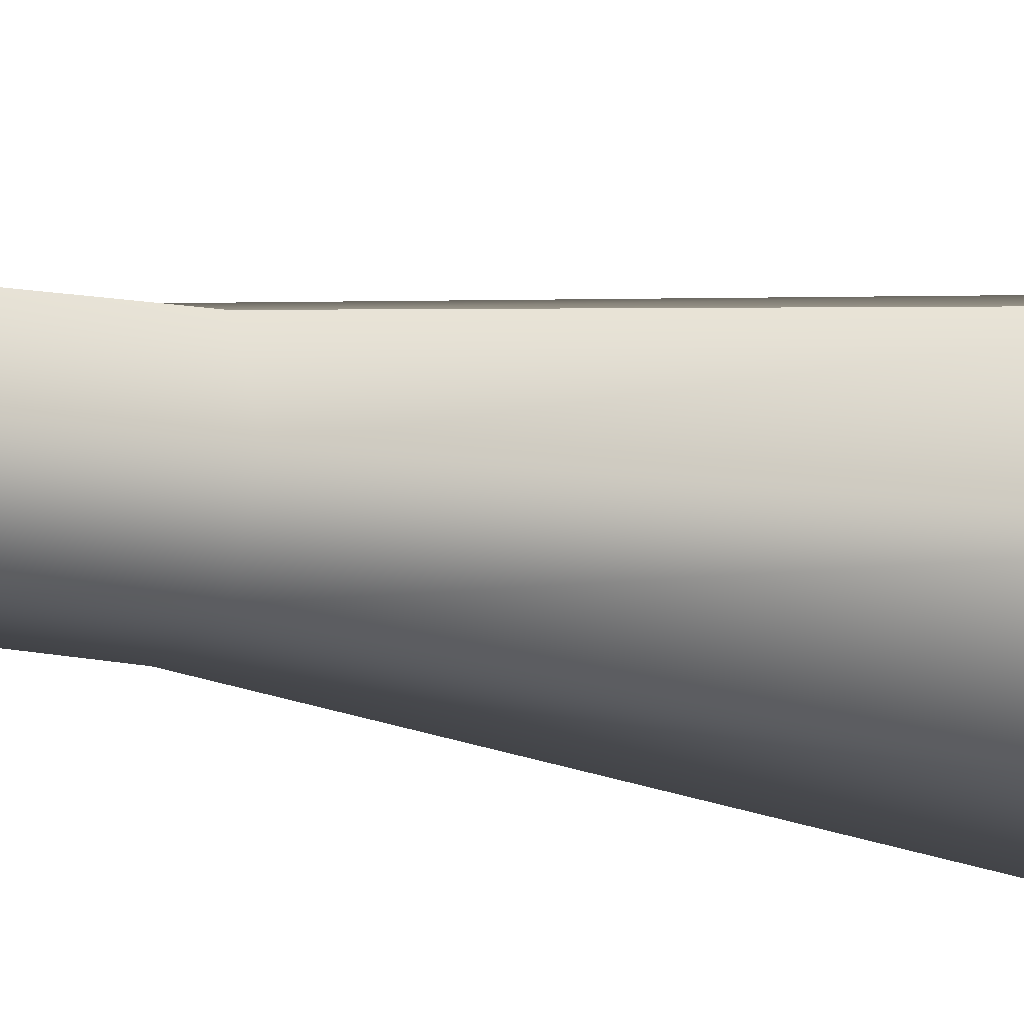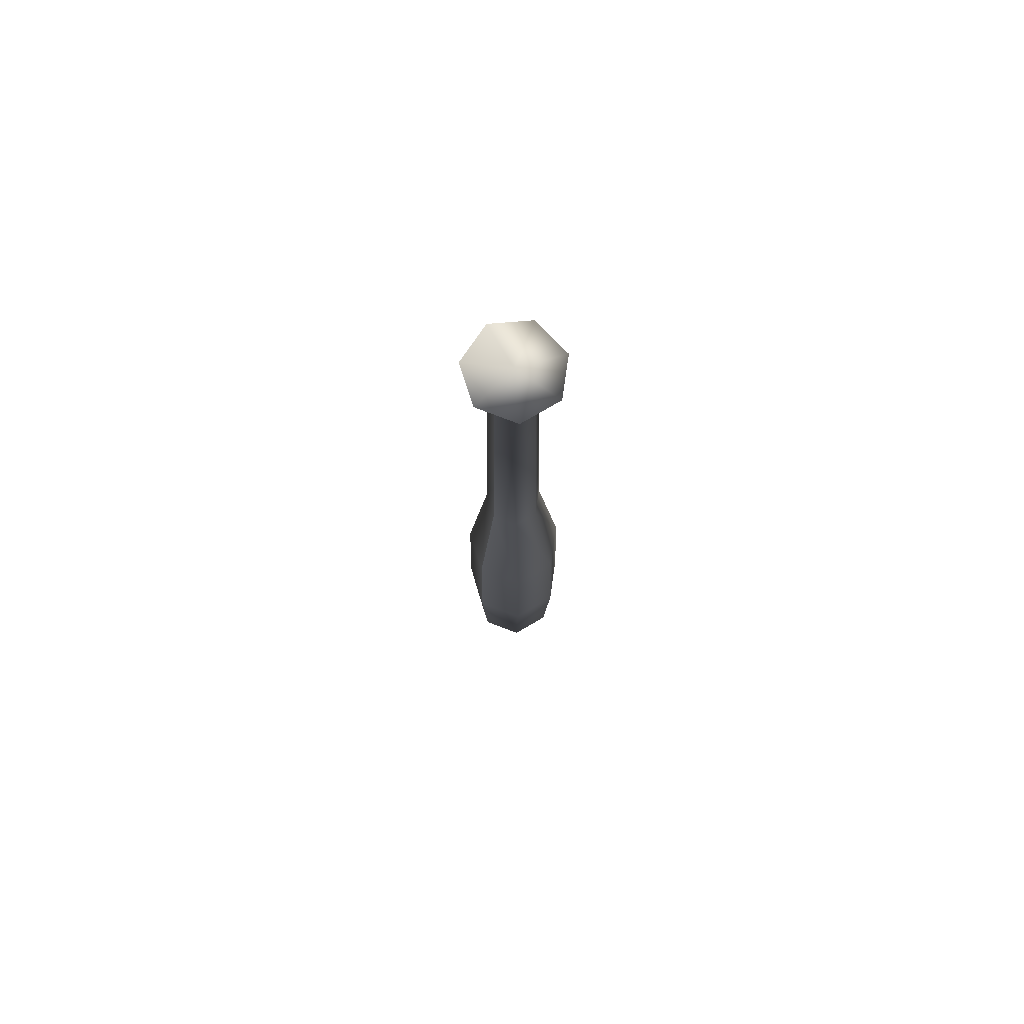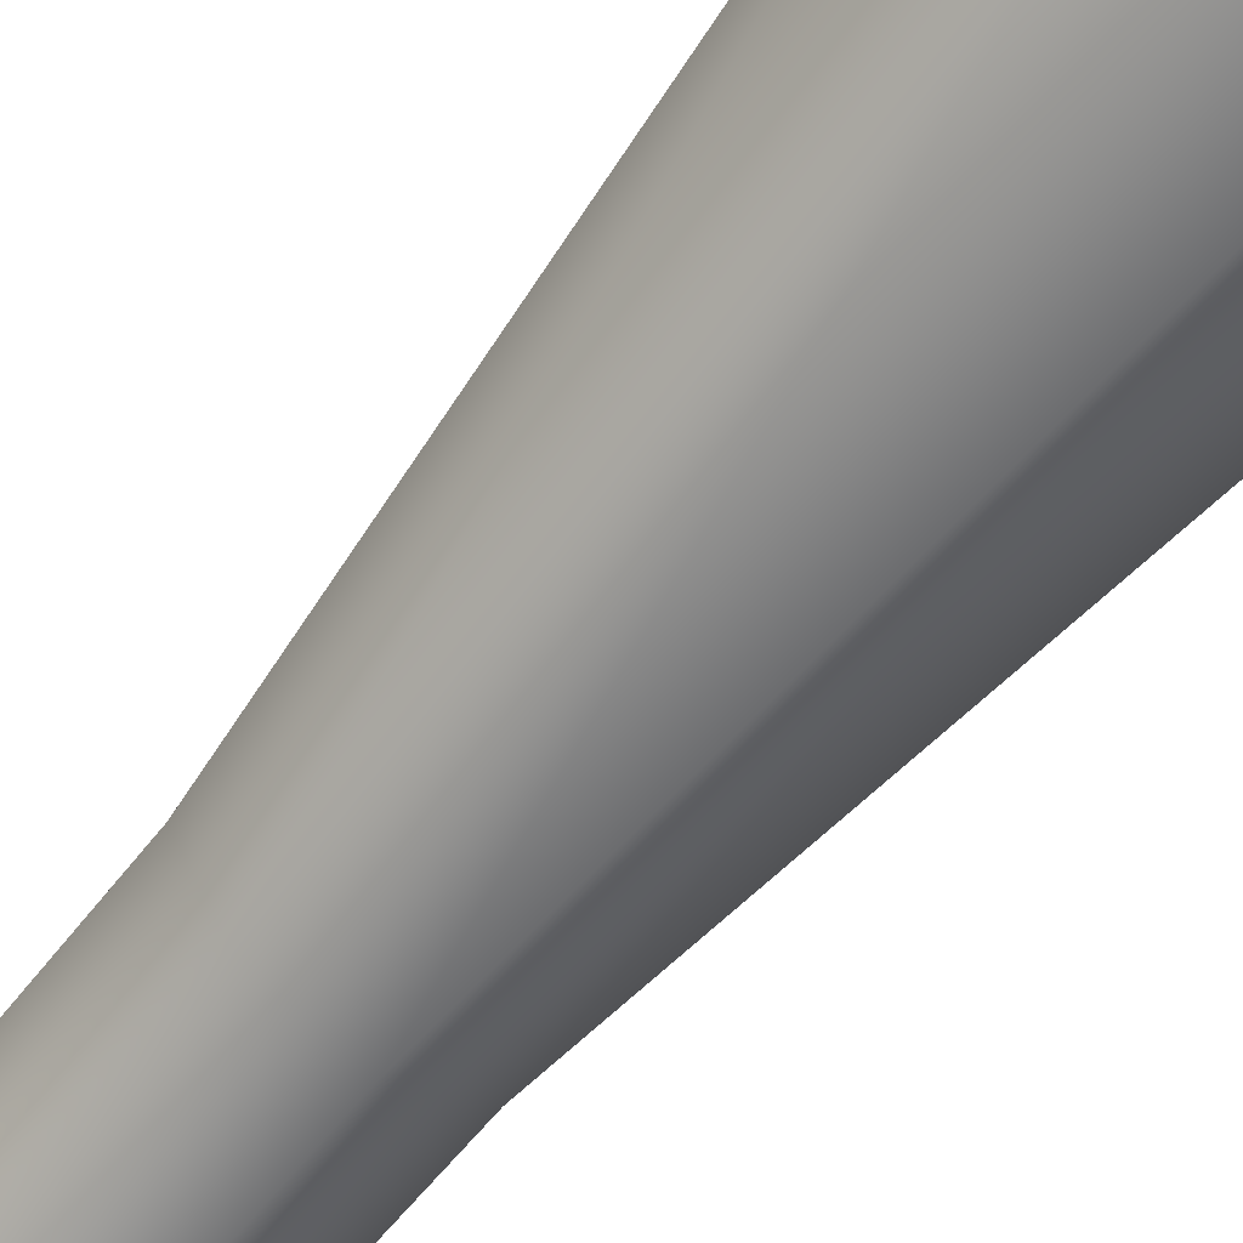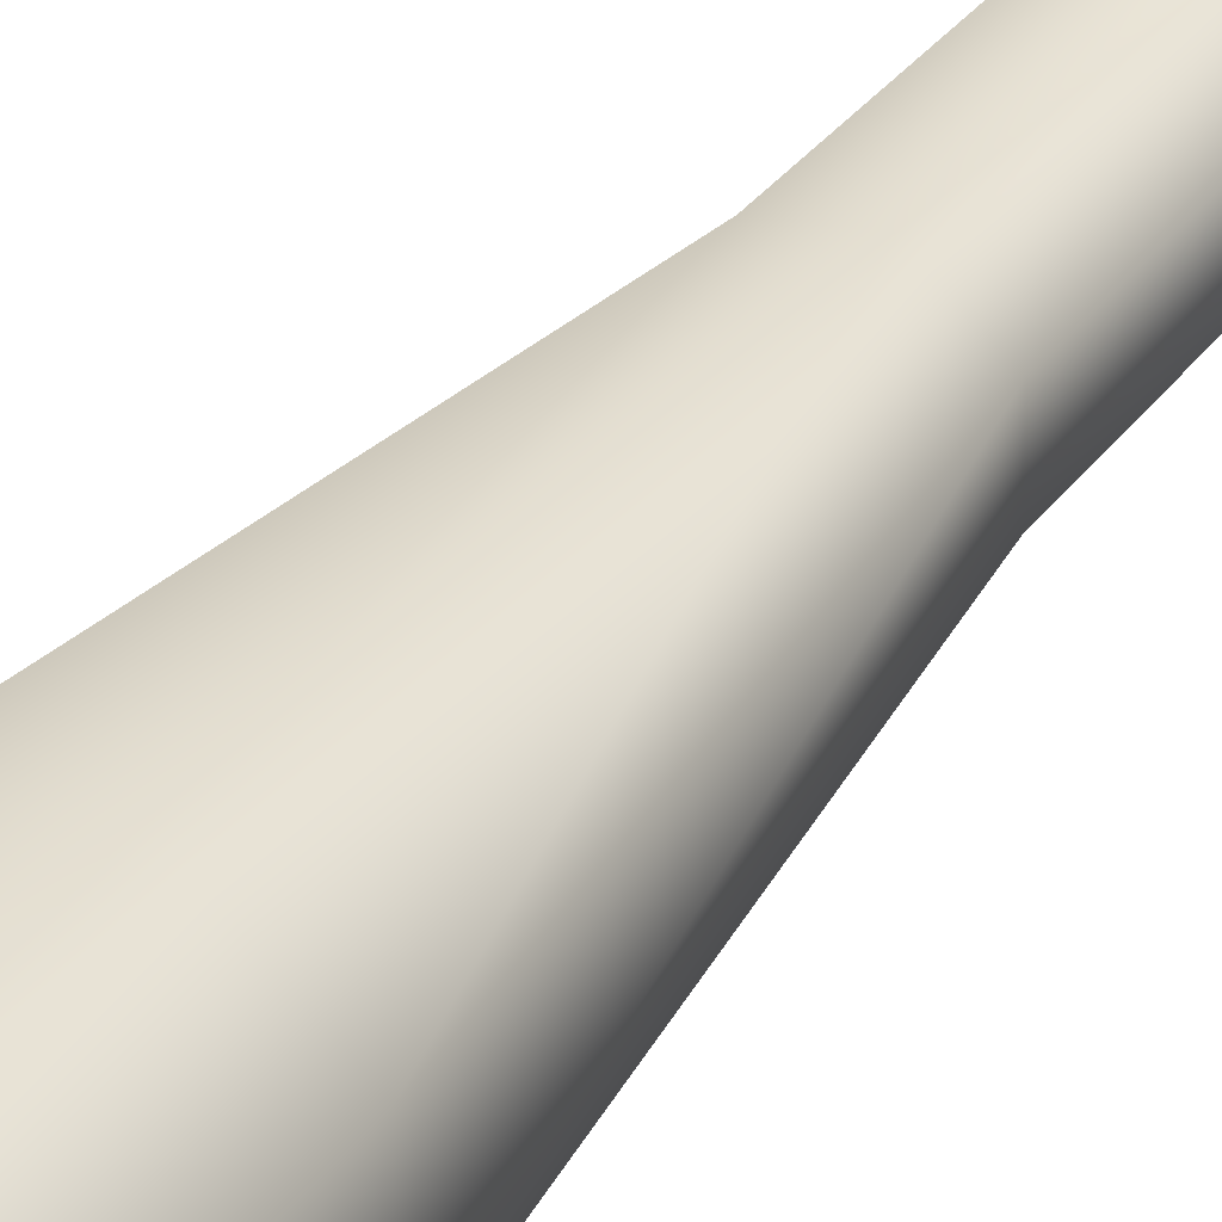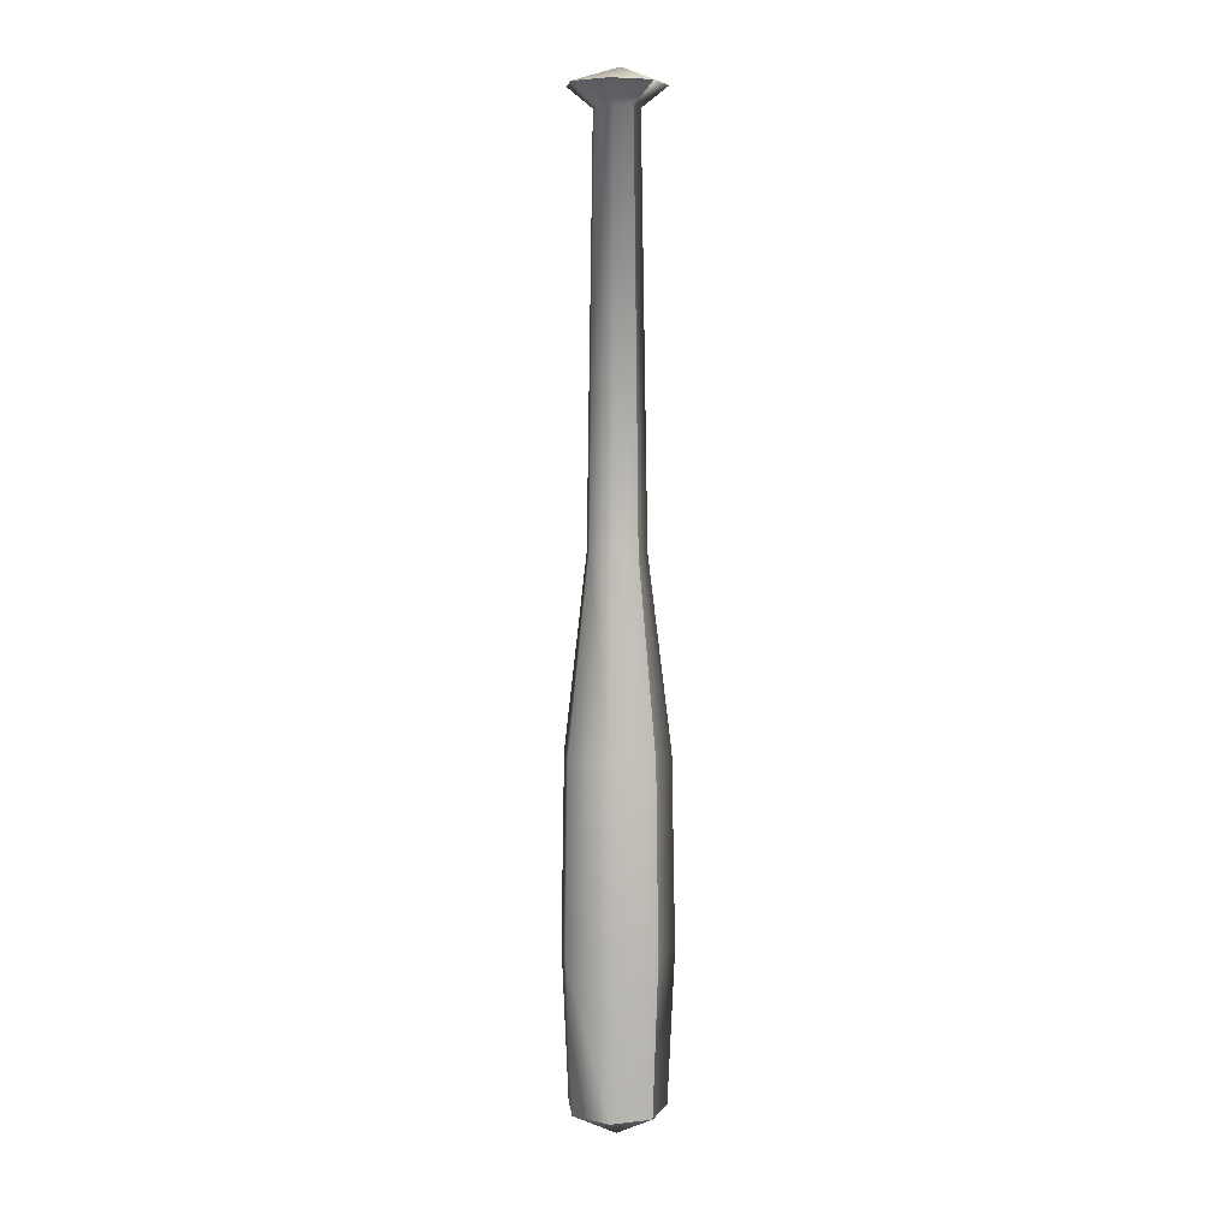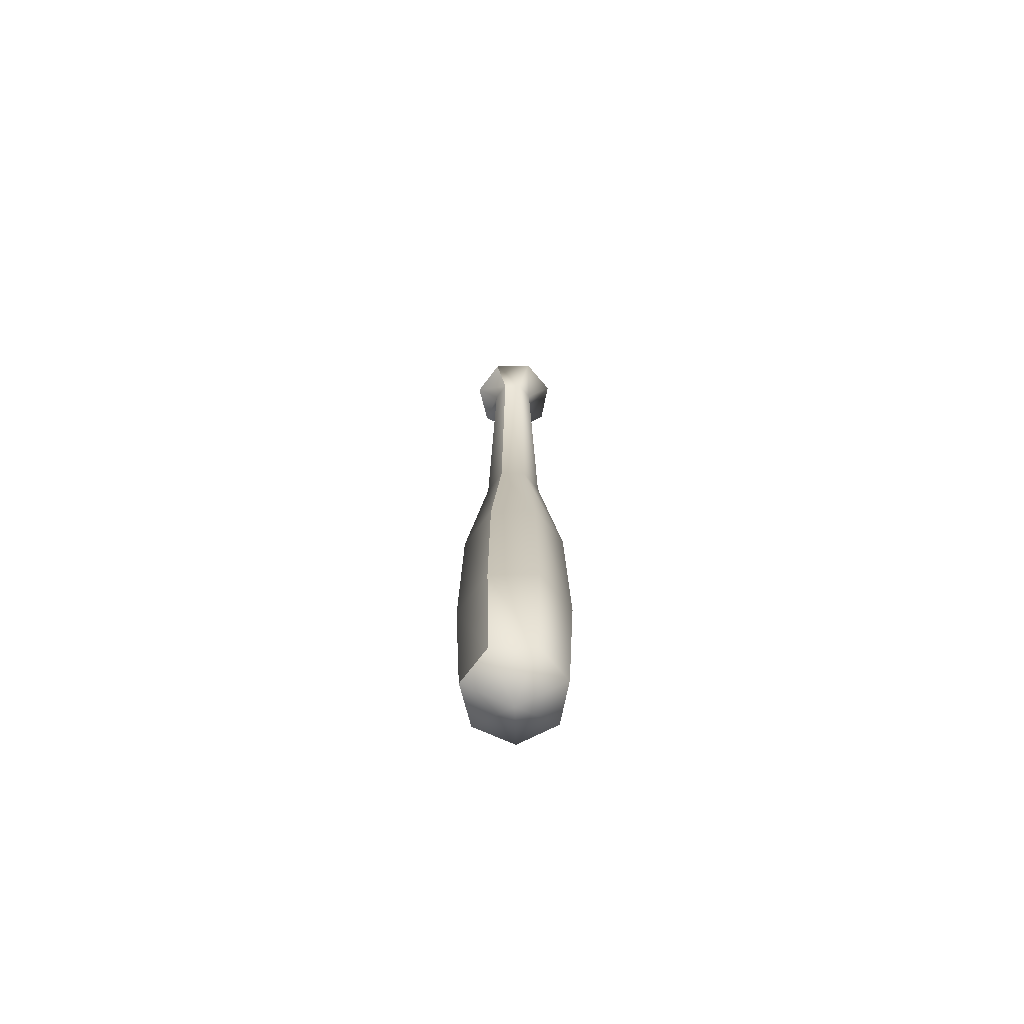
<metadata>
{"format":"obj","ext":"obj","renderer":"f3d","projection":"perspective","resolution":1024,"background":"white","views":[{"elev":-11.1,"azim":-119.5,"up":"+Z"},{"elev":75.5,"azim":8.2,"up":"+Y"},{"elev":-64.6,"azim":-38.8,"up":"+Z"},{"elev":35.1,"azim":31.7,"up":"+Z"},{"elev":6.7,"azim":-82.7,"up":"+Y"},{"elev":-70.7,"azim":-11.3,"up":"+Y"}]}
</metadata>
<code>
v -1.398 7.437 -1.757
v 0.003 8.17 0.1905
v -2.244 7.437 0
v -1.398 7.437 1.757
v -1.398 7.437 1.757
v 0.503 7.437 2.191
v 2.028 7.437 0.975
v 2.028 7.437 -0.9749
v 0.503 7.437 -2.191
v -1.398 7.437 -1.757
v -2.244 7.437 0
v -0.7085 6.475 0.8218
v -0.7085 6.475 0.8218
v 0.1808 6.475 1.025
v 0.8939 6.475 0.4561
v 0.8939 6.475 -0.4561
v -0.7085 6.475 -0.8217
v 0.1808 6.475 -1.025
v -1.104 6.475 0
v -1.614 -29.97 2.044
v -1.43 -37.11 1.786
v -1.614 -29.97 2.044
v 0.5979 -29.97 2.549
v 2.371 -29.97 1.134
v 2.371 -29.97 -1.134
v -2.29 -37.11 0
v -2.598 -29.97 0
v 0.5979 -29.97 -2.549
v -1.614 -29.97 -2.044
v -2.456 -21.18 0
v -1.534 -21.18 1.914
v -1.409 -12.33 -0
v -0.896 -12.33 -1.066
v -1.534 -21.18 1.914
v 0.5364 -21.18 2.386
v 0.2577 -12.33 -1.329
v 2.197 -21.18 1.062
v 1.183 -12.33 -0.5917
v 2.197 -21.18 -1.062
v 1.183 -12.33 0.5917
v 0.5364 -21.18 -2.386
v -0.896 -12.33 1.066
v -1.534 -21.18 -1.914
v -0.896 -12.33 1.066
v 0.2577 -12.33 1.329
v -1.43 -37.11 1.786
v 0.5027 -37.11 2.227
v 2.053 -37.11 0.9911
v 2.053 -37.11 -0.9911
v 0.5027 -37.11 -2.227
v -1.43 -37.11 -1.786
v -2.29 -37.11 0
v -0.01095 -38.33 -0
g baseballbat.baseballbat.smd.mesh_0
f 4 11 12
f 12 19 42
f 12 11 19
f 11 10 19
f 19 10 17
f 10 9 17
f 17 9 18
f 9 8 18
f 18 8 16
f 8 7 16
f 16 7 15
f 7 6 15
f 15 6 14
f 6 5 14
f 14 5 13
f 14 13 45
f 45 13 44
f 44 35 45
f 44 34 35
f 7 2 6
f 8 2 7
f 9 2 8
f 1 2 9
f 3 2 1
f 5 2 3
f 6 2 5
f 23 35 34
f 23 34 22
f 23 22 47
f 47 22 46
f 46 53 47
f 52 53 46
f 51 53 52
f 50 53 51
f 51 28 50
f 28 25 50
f 28 39 25
f 25 39 37
f 40 37 39
f 45 37 40
f 40 14 45
f 15 14 40
f 38 15 40
f 16 15 38
f 24 35 23
f 24 23 48
f 48 23 47
f 47 53 48
f 48 53 49
f 49 53 50
f 50 25 49
f 25 24 49
f 25 37 24
f 24 37 35
f 45 35 37
f 49 24 48
f 36 16 38
f 18 16 36
f 33 18 36
f 17 18 33
f 32 17 33
f 19 17 32
f 42 19 32
f 32 31 42
f 32 30 31
f 20 31 30
f 20 30 27
f 20 27 21
f 21 27 26
f 27 29 26
f 26 29 51
f 29 28 51
f 29 41 28
f 28 41 39
f 38 39 41
f 40 39 38
f 38 41 36
f 36 41 43
f 29 43 41
f 27 43 29
f 27 30 43
f 33 43 30
f 33 30 32
f 36 43 33

</code>
